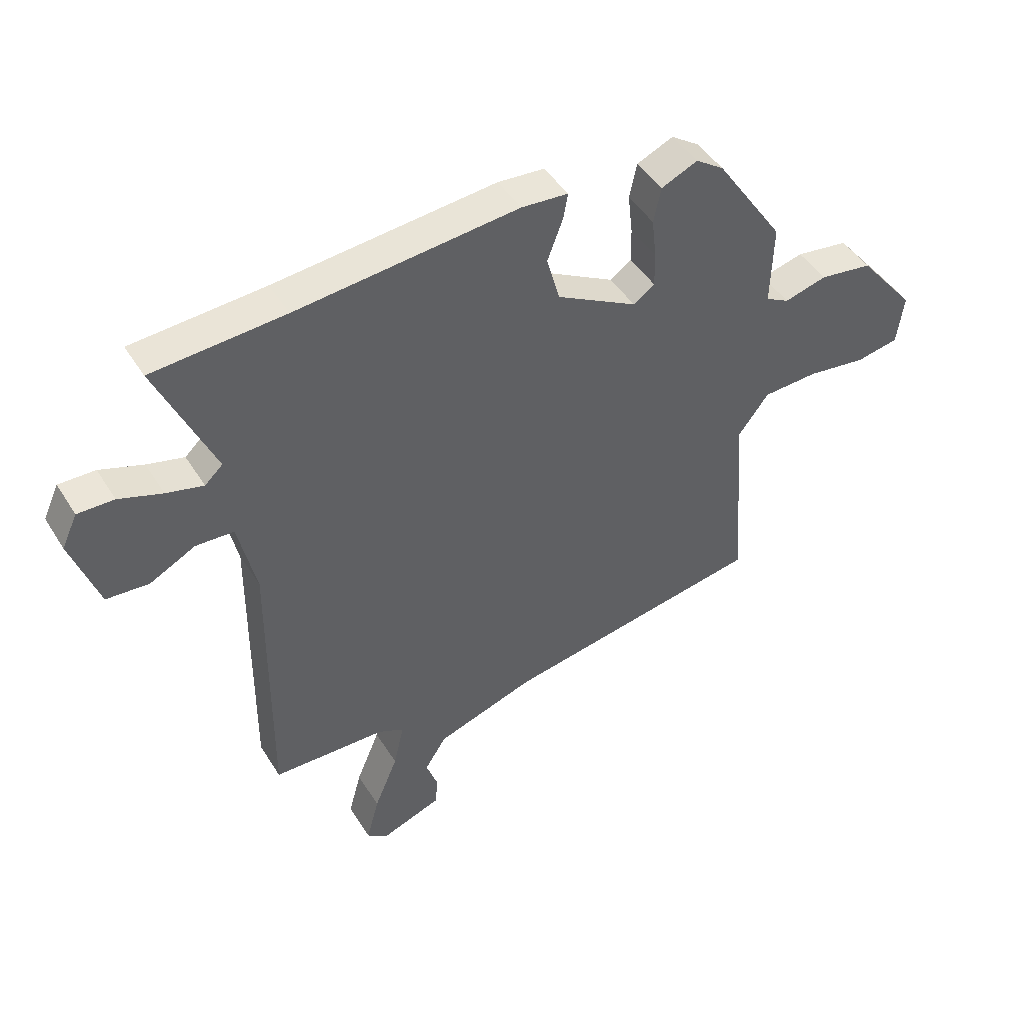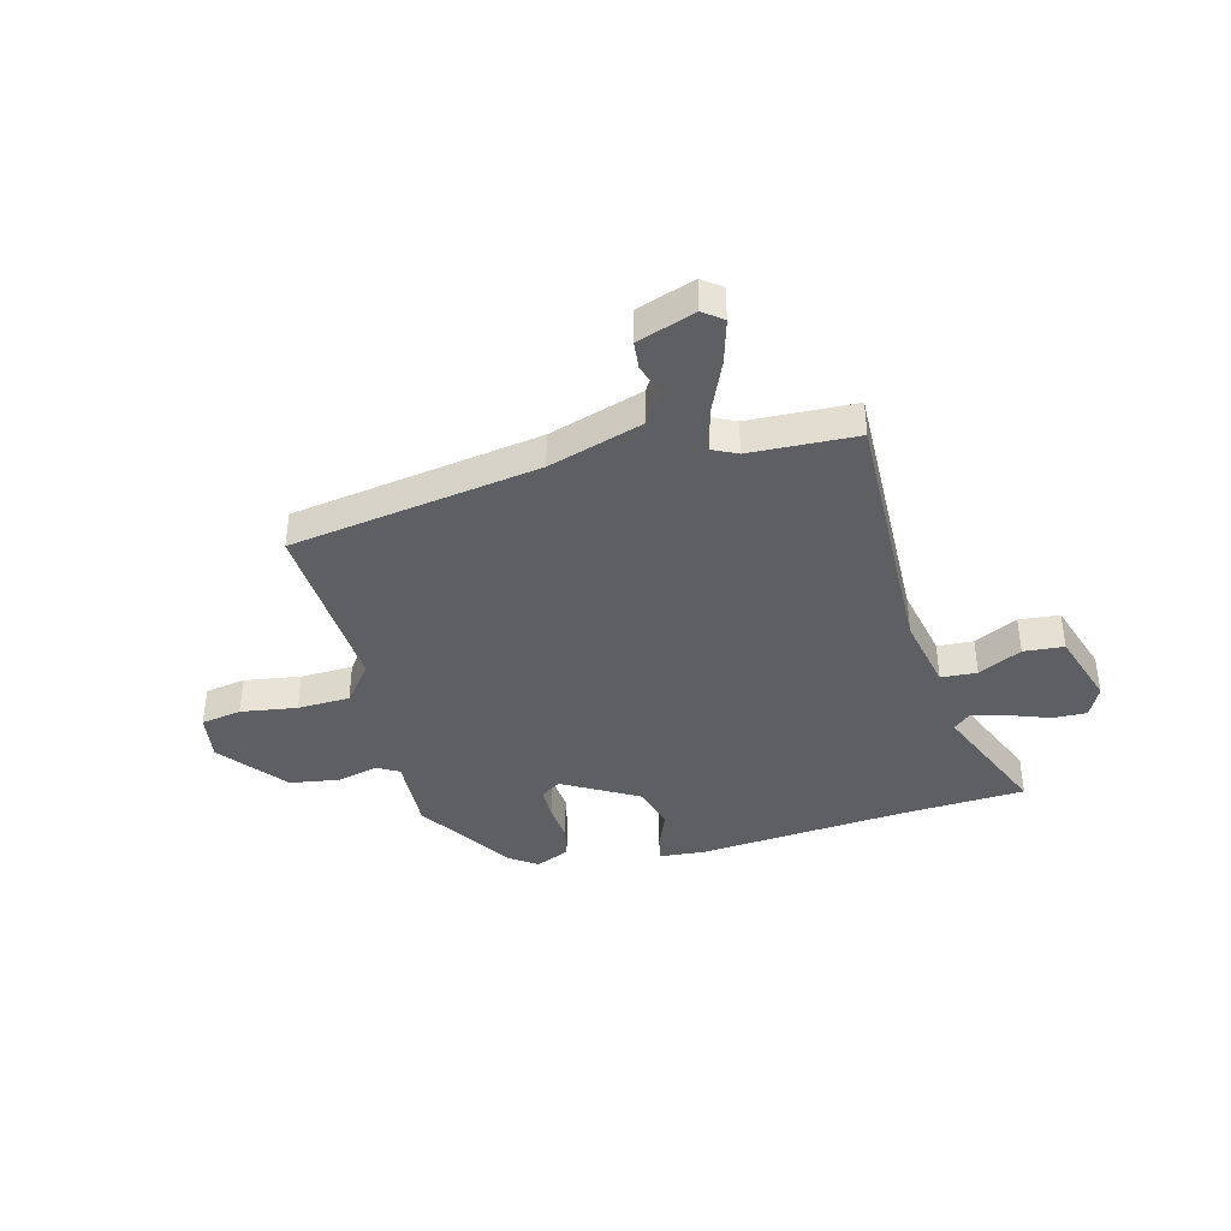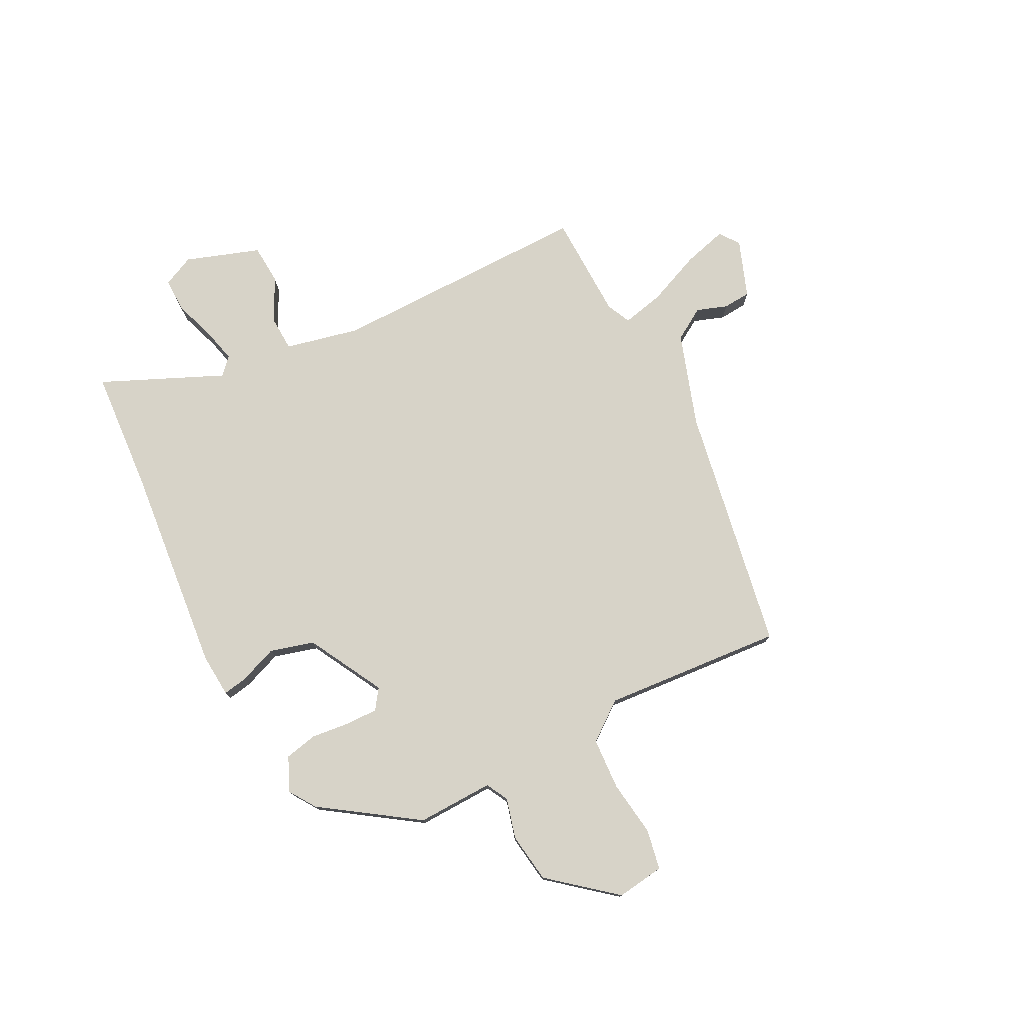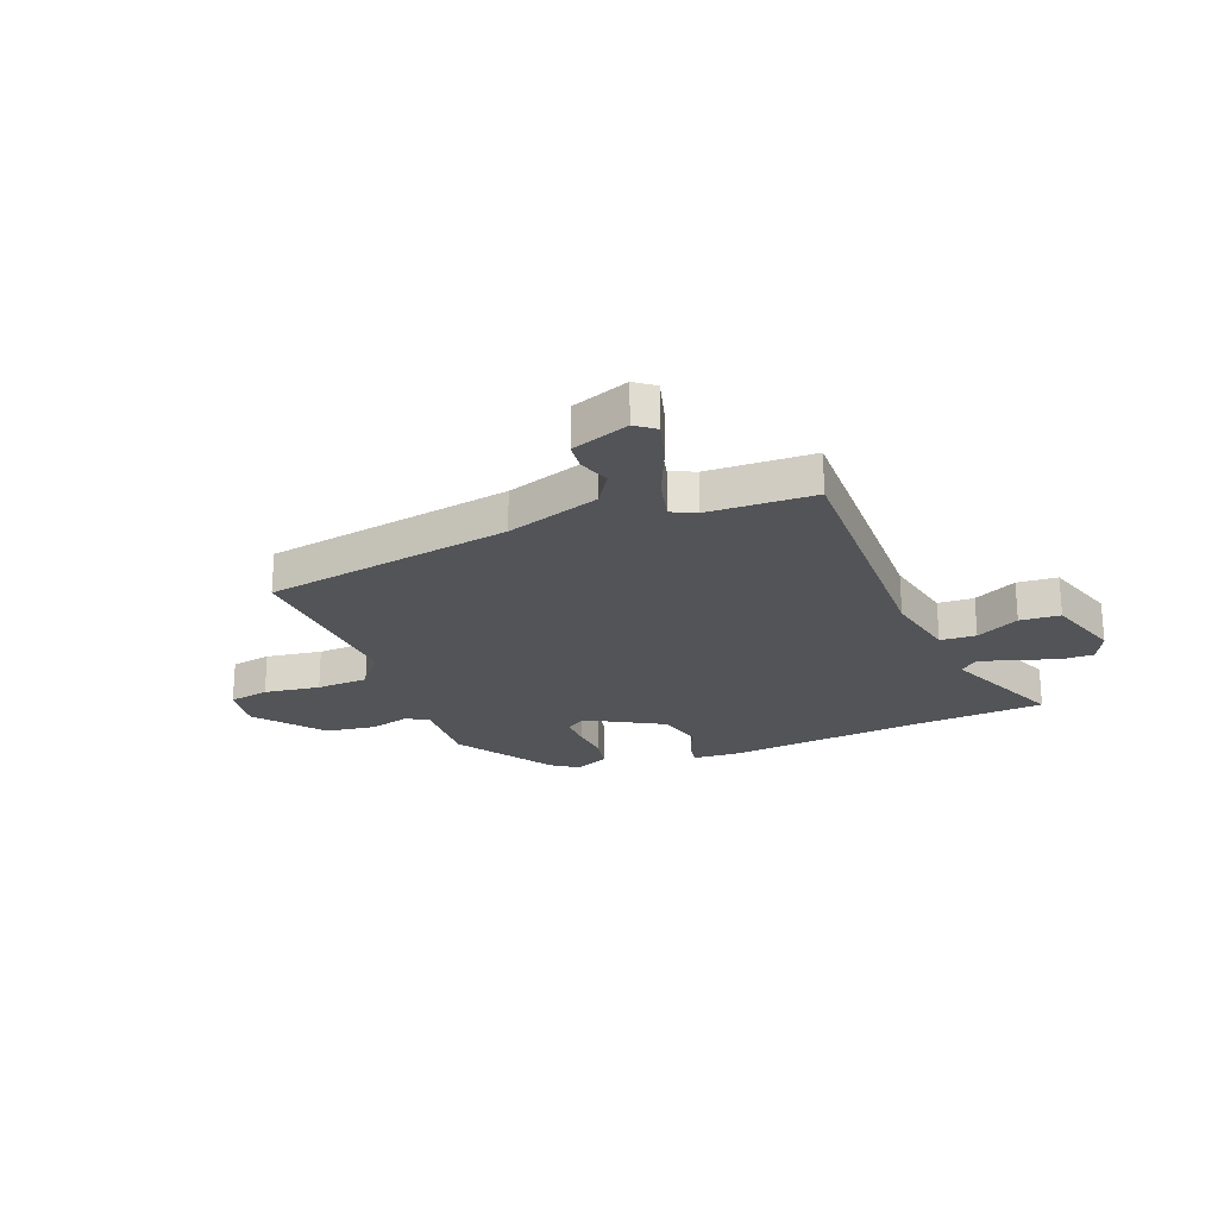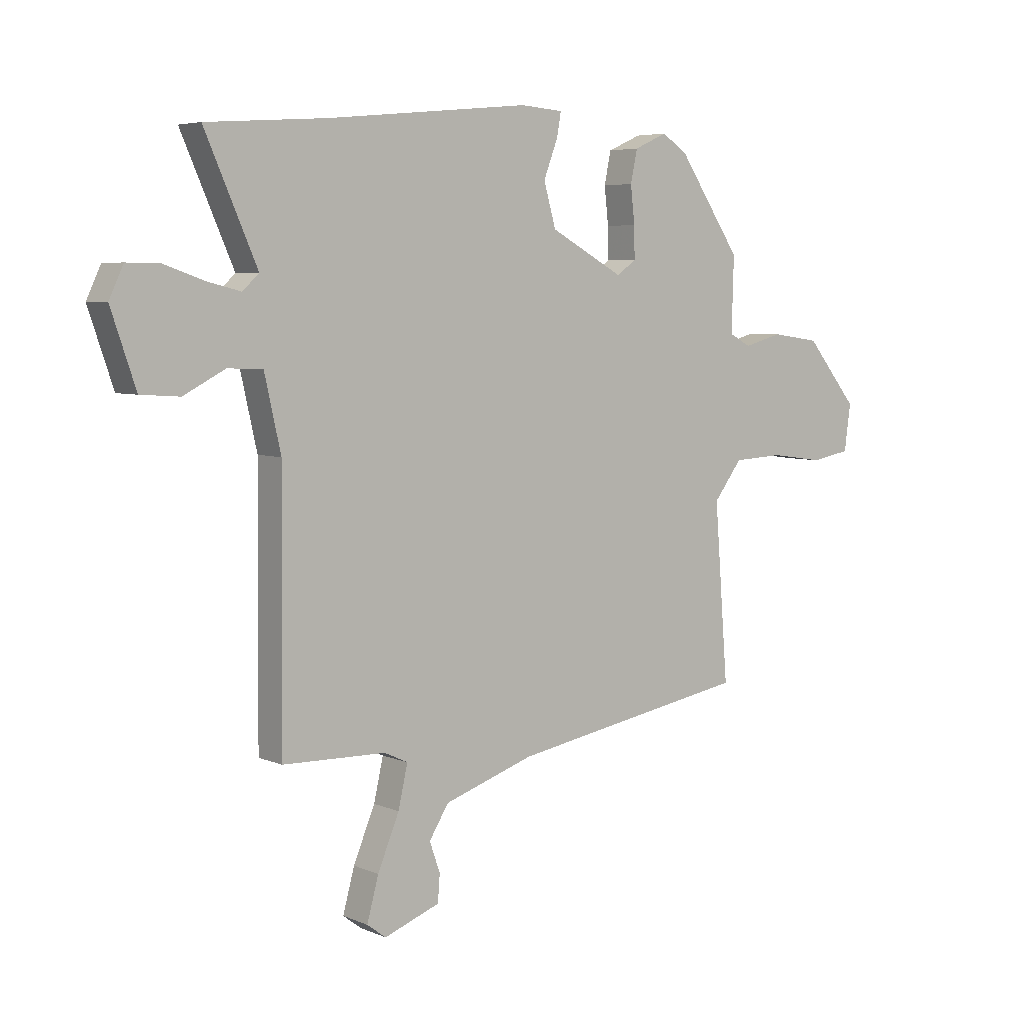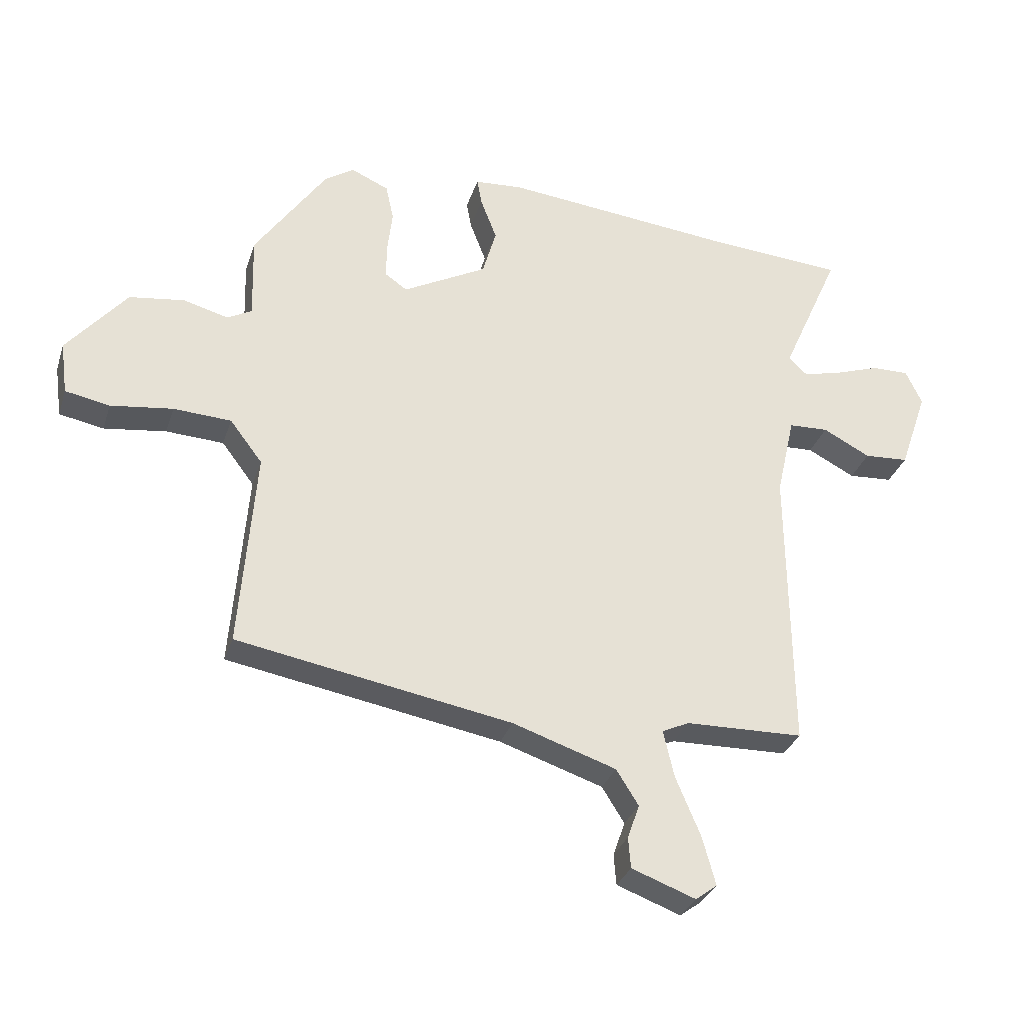
<metadata>
{"format":"obj","ext":"obj","renderer":"f3d","projection":"perspective","resolution":1024,"background":"white","views":[{"elev":45.8,"azim":-30.2,"up":"+Z"},{"elev":-39.8,"azim":-166.3,"up":"+Y"},{"elev":76.7,"azim":62.9,"up":"+Y"},{"elev":-23.3,"azim":-159.2,"up":"+Y"},{"elev":5.4,"azim":-38.0,"up":"+Z"},{"elev":-31.6,"azim":163.2,"up":"+Z"}]}
</metadata>
<code>
v -0.47 0.07 -0.5
v -0.466 0.07 -0.016
v -0.497 0.07 0.121
v -0.563 0.07 0.124
v -0.642 0.07 0.083
v -0.716 0.07 0.088
v -0.763 0.07 0.225
v -0.736 0.07 0.283
v -0.673 0.07 0.282
v -0.598 0.07 0.256
v -0.534 0.07 0.24
v -0.503 0.07 0.269
v -0.602 0.07 0.493
v -0.373 0.07 0.509
v 0.011 0.07 0.547
v 0.092 0.07 0.541
v 0.084 0.07 0.496
v 0.057 0.07 0.425
v 0.08 0.07 0.344
v 0.22 0.07 0.268
v 0.257 0.07 0.294
v 0.256 0.07 0.354
v 0.248 0.07 0.424
v 0.261 0.07 0.485
v 0.324 0.07 0.513
v 0.373 0.07 0.48
v 0.492 0.07 0.305
v 0.488 0.07 0.164
v 0.529 0.07 0.142
v 0.603 0.07 0.162
v 0.695 0.07 0.149
v 0.794 0.07 0.029
v 0.782 0.07 -0.059
v 0.708 0.07 -0.073
v 0.605 0.07 -0.059
v 0.509 0.07 -0.064
v 0.455 0.07 -0.135
v 0.481 0.07 -0.468
v 0.025 0.07 -0.548
v -0.147 0.07 -0.605
v -0.184 0.07 -0.664
v -0.164 0.07 -0.721
v -0.168 0.07 -0.772
v -0.274 0.07 -0.811
v -0.31 0.07 -0.784
v -0.288 0.07 -0.703
v -0.247 0.07 -0.605
v -0.229 0.07 -0.526
v -0.274 0.07 -0.505
v -0.47 0 -0.5
v -0.466 0 -0.016
v -0.497 0 0.121
v -0.563 0 0.124
v -0.642 0 0.083
v -0.716 0 0.088
v -0.763 0 0.225
v -0.736 0 0.283
v -0.673 0 0.282
v -0.598 0 0.256
v -0.534 0 0.24
v -0.503 0 0.269
v -0.602 0 0.493
v -0.373 0 0.509
v 0.011 0 0.547
v 0.092 0 0.541
v 0.084 0 0.496
v 0.057 0 0.425
v 0.08 0 0.344
v 0.22 0 0.268
v 0.257 0 0.294
v 0.256 0 0.354
v 0.248 0 0.424
v 0.261 0 0.485
v 0.324 0 0.513
v 0.373 0 0.48
v 0.492 0 0.305
v 0.488 0 0.164
v 0.529 0 0.142
v 0.603 0 0.162
v 0.695 0 0.149
v 0.794 0 0.029
v 0.782 0 -0.059
v 0.708 0 -0.073
v 0.605 0 -0.059
v 0.509 0 -0.064
v 0.455 0 -0.135
v 0.481 0 -0.468
v 0.025 0 -0.548
v -0.147 0 -0.605
v -0.184 0 -0.664
v -0.164 0 -0.721
v -0.168 0 -0.772
v -0.274 0 -0.811
v -0.31 0 -0.784
v -0.288 0 -0.703
v -0.247 0 -0.605
v -0.229 0 -0.526
v -0.274 0 -0.505
f 45 46 47
f 44 45 47
f 43 44 47
f 42 43 47
f 41 42 47
f 40 41 47 48
f 39 40 48
f 39 48 49
f 38 39 49
f 37 38 49
f 33 34 35
f 32 33 35
f 31 32 35
f 30 31 35
f 29 30 35
f 28 29 35 36
f 26 27 28
f 25 26 28
f 24 25 28
f 23 24 28
f 22 23 28
f 28 36 37
f 22 28 37
f 21 22 37
f 16 17 18
f 15 16 18
f 14 15 18
f 14 18 19
f 13 14 19
f 12 13 19
f 11 12 19 20
f 8 9 10
f 7 8 10
f 6 7 10
f 5 6 10
f 4 5 10
f 3 4 10 11
f 37 49 1 2
f 20 21 37
f 3 11 20 37
f 2 3 37
f 96 95 94
f 96 94 93
f 96 93 92
f 96 92 91
f 96 91 90
f 97 96 90 89
f 97 89 88
f 98 97 88
f 98 88 87
f 98 87 86
f 84 83 82
f 84 82 81
f 84 81 80
f 84 80 79
f 84 79 78
f 85 84 78 77
f 77 76 75
f 77 75 74
f 77 74 73
f 77 73 72
f 77 72 71
f 86 85 77
f 86 77 71
f 86 71 70
f 67 66 65
f 67 65 64
f 67 64 63
f 68 67 63
f 68 63 62
f 68 62 61
f 69 68 61 60
f 59 58 57
f 59 57 56
f 59 56 55
f 59 55 54
f 59 54 53
f 60 59 53 52
f 51 50 98 86
f 86 70 69
f 86 69 60 52
f 86 52 51
f 1 50 51 2
f 2 51 52 3
f 3 52 53 4
f 4 53 54 5
f 5 54 55 6
f 6 55 56 7
f 7 56 57 8
f 8 57 58 9
f 9 58 59 10
f 10 59 60 11
f 11 60 61 12
f 12 61 62 13
f 13 62 63 14
f 14 63 64 15
f 15 64 65 16
f 16 65 66 17
f 17 66 67 18
f 18 67 68 19
f 19 68 69 20
f 20 69 70 21
f 21 70 71 22
f 22 71 72 23
f 23 72 73 24
f 24 73 74 25
f 25 74 75 26
f 26 75 76 27
f 27 76 77 28
f 28 77 78 29
f 29 78 79 30
f 30 79 80 31
f 31 80 81 32
f 32 81 82 33
f 33 82 83 34
f 34 83 84 35
f 35 84 85 36
f 36 85 86 37
f 37 86 87 38
f 38 87 88 39
f 39 88 89 40
f 40 89 90 41
f 41 90 91 42
f 42 91 92 43
f 43 92 93 44
f 44 93 94 45
f 45 94 95 46
f 46 95 96 47
f 47 96 97 48
f 48 97 98 49
f 49 98 50 1

</code>
